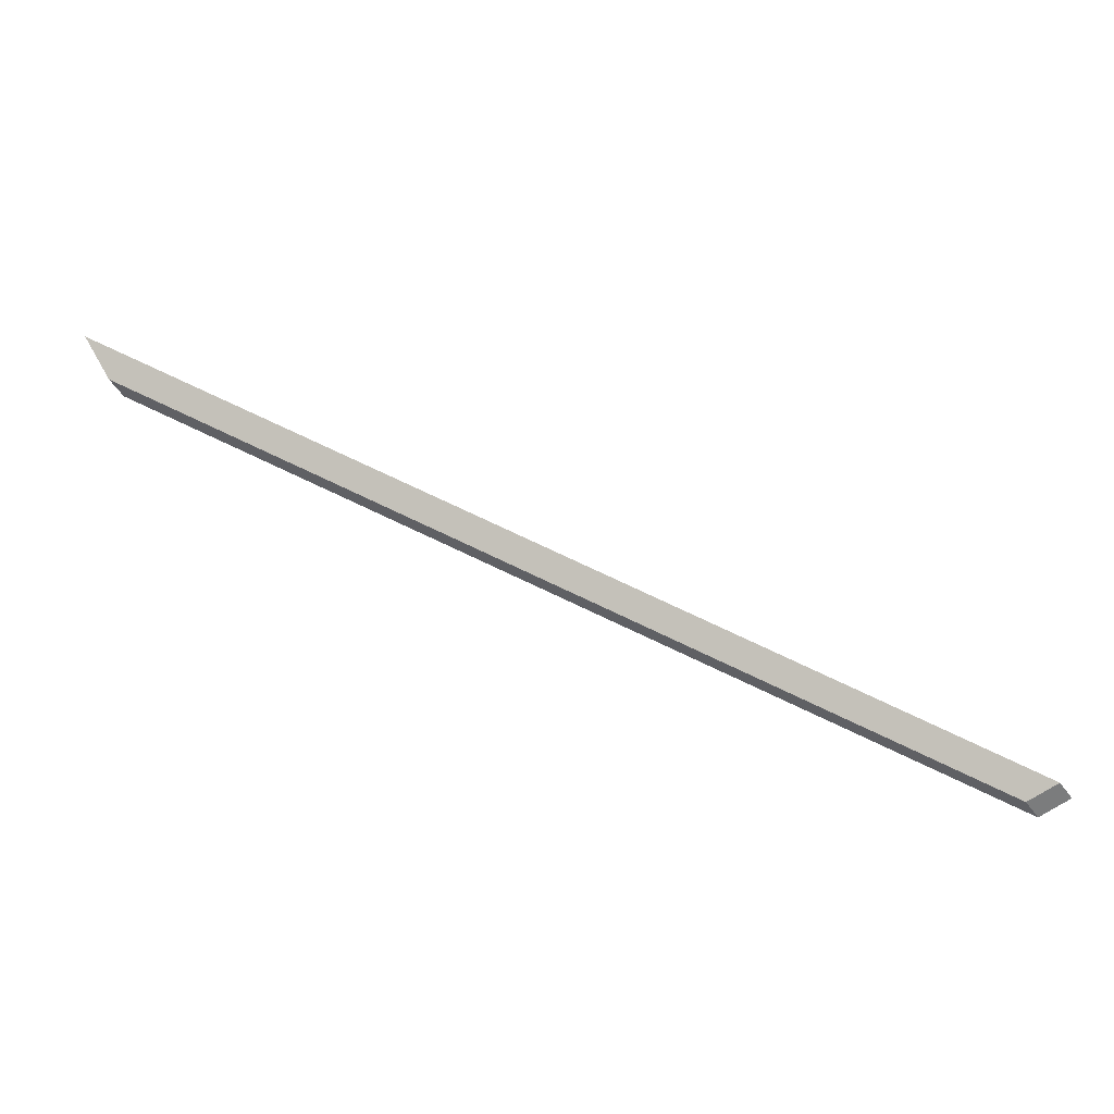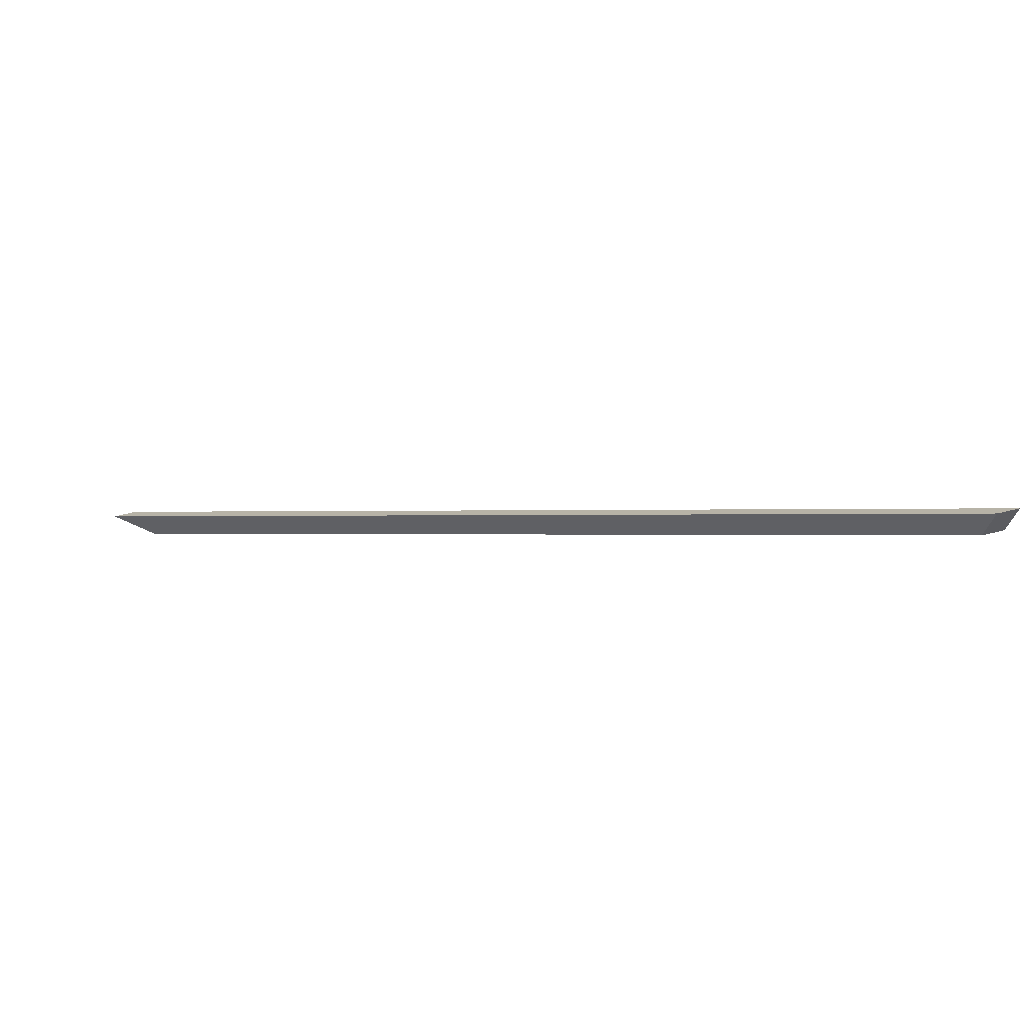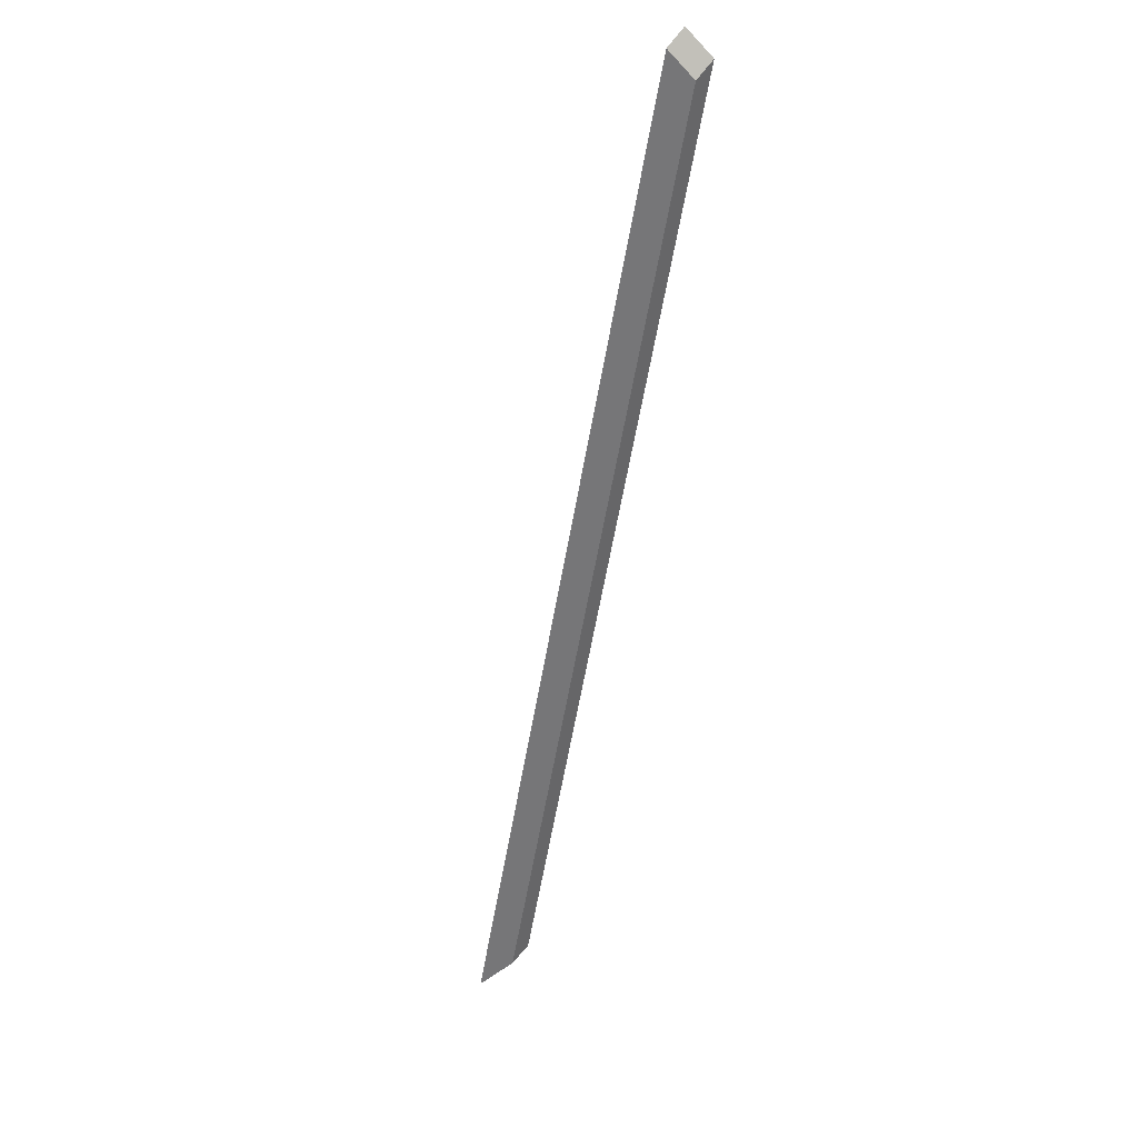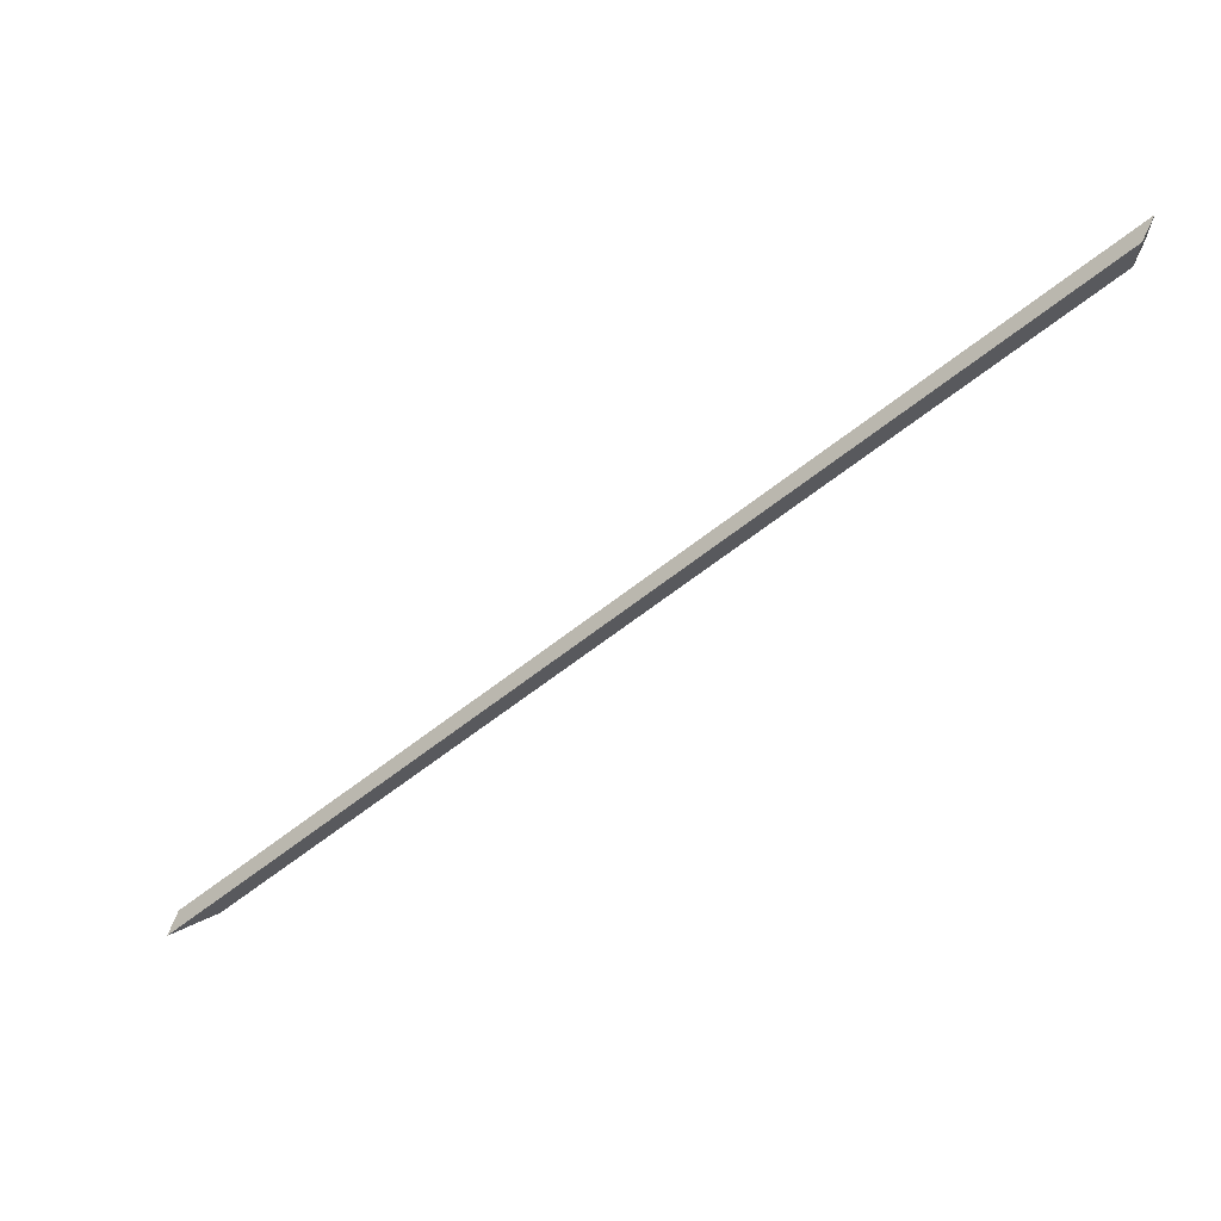
<metadata>
{"format":"obj","ext":"obj","renderer":"f3d","projection":"perspective","resolution":1024,"background":"white","views":[{"elev":-74.7,"azim":122.1,"up":"+Z"},{"elev":-36.0,"azim":167.9,"up":"+Z"},{"elev":-74.1,"azim":-136.7,"up":"+Z"},{"elev":67.7,"azim":135.1,"up":"+Y"}]}
</metadata>
<code>
v 2.652 0.02562 1.687
v 2.65 0.02562 1.687
v 2.594 0.06746 1.666
v 2.596 0.06731 1.666
v 2.596 0.06994 1.666
v 2.596 0.06731 1.666
v 2.594 0.06746 1.666
v 2.594 0.07009 1.666
v 2.594 0.07009 1.666
v 2.594 0.06746 1.666
v 2.65 0.02562 1.687
v 2.654 0.02562 1.689
v 2.654 0.02562 1.689
v 2.65 0.02562 1.687
v 2.652 0.02562 1.687
v 2.655 0.02562 1.688
v 2.655 0.02562 1.688
v 2.652 0.02562 1.687
v 2.596 0.06731 1.666
v 2.596 0.06994 1.666
v 2.596 0.06994 1.666
v 2.594 0.07009 1.666
v 2.654 0.02562 1.689
v 2.655 0.02562 1.688
f 1 2 3
f 1 3 4
f 5 6 7
f 5 7 8
f 9 10 11
f 9 11 12
f 13 14 15
f 13 15 16
f 17 18 19
f 17 19 20
f 21 22 23
f 21 23 24

</code>
